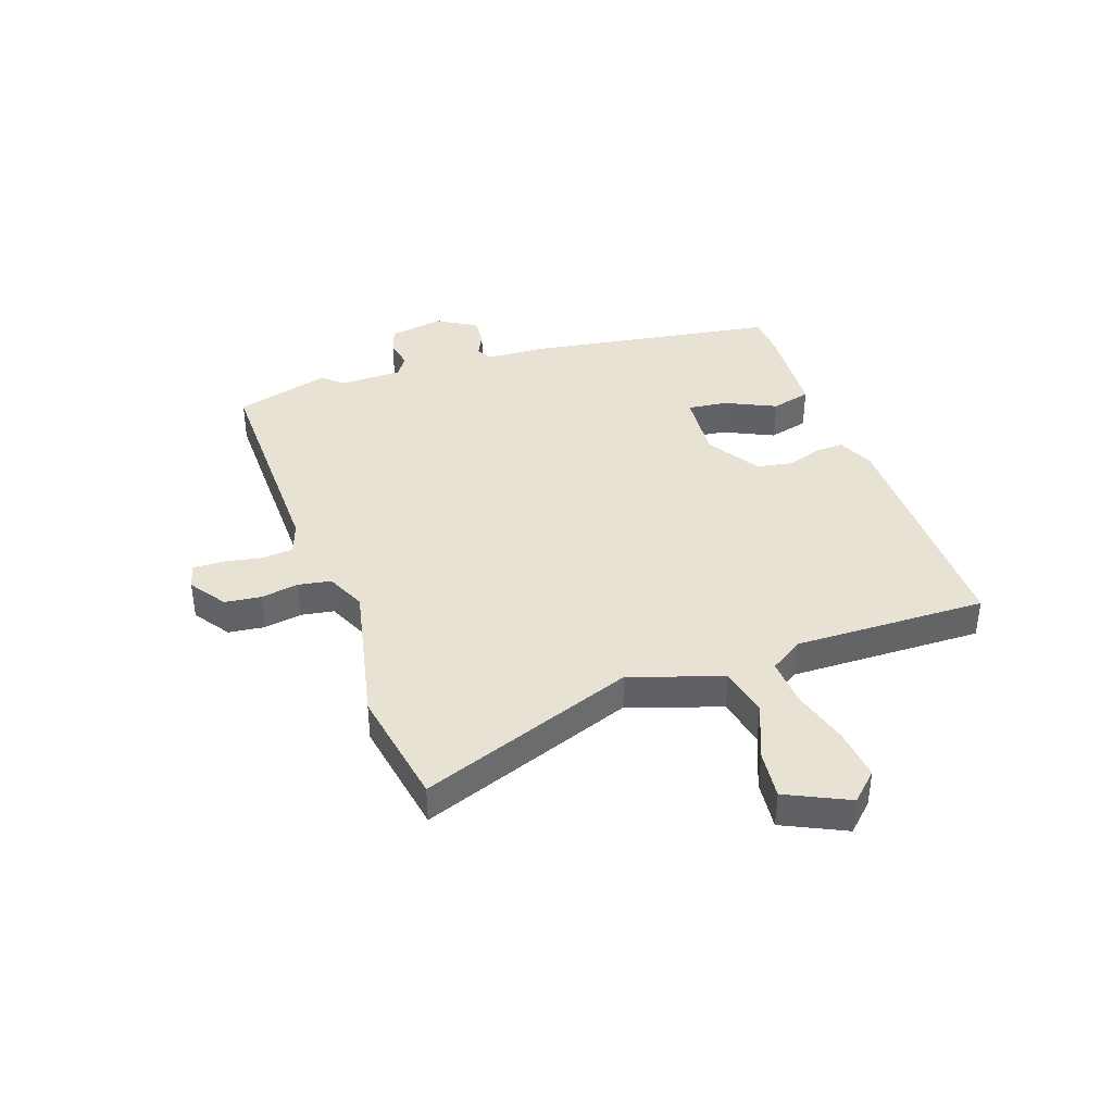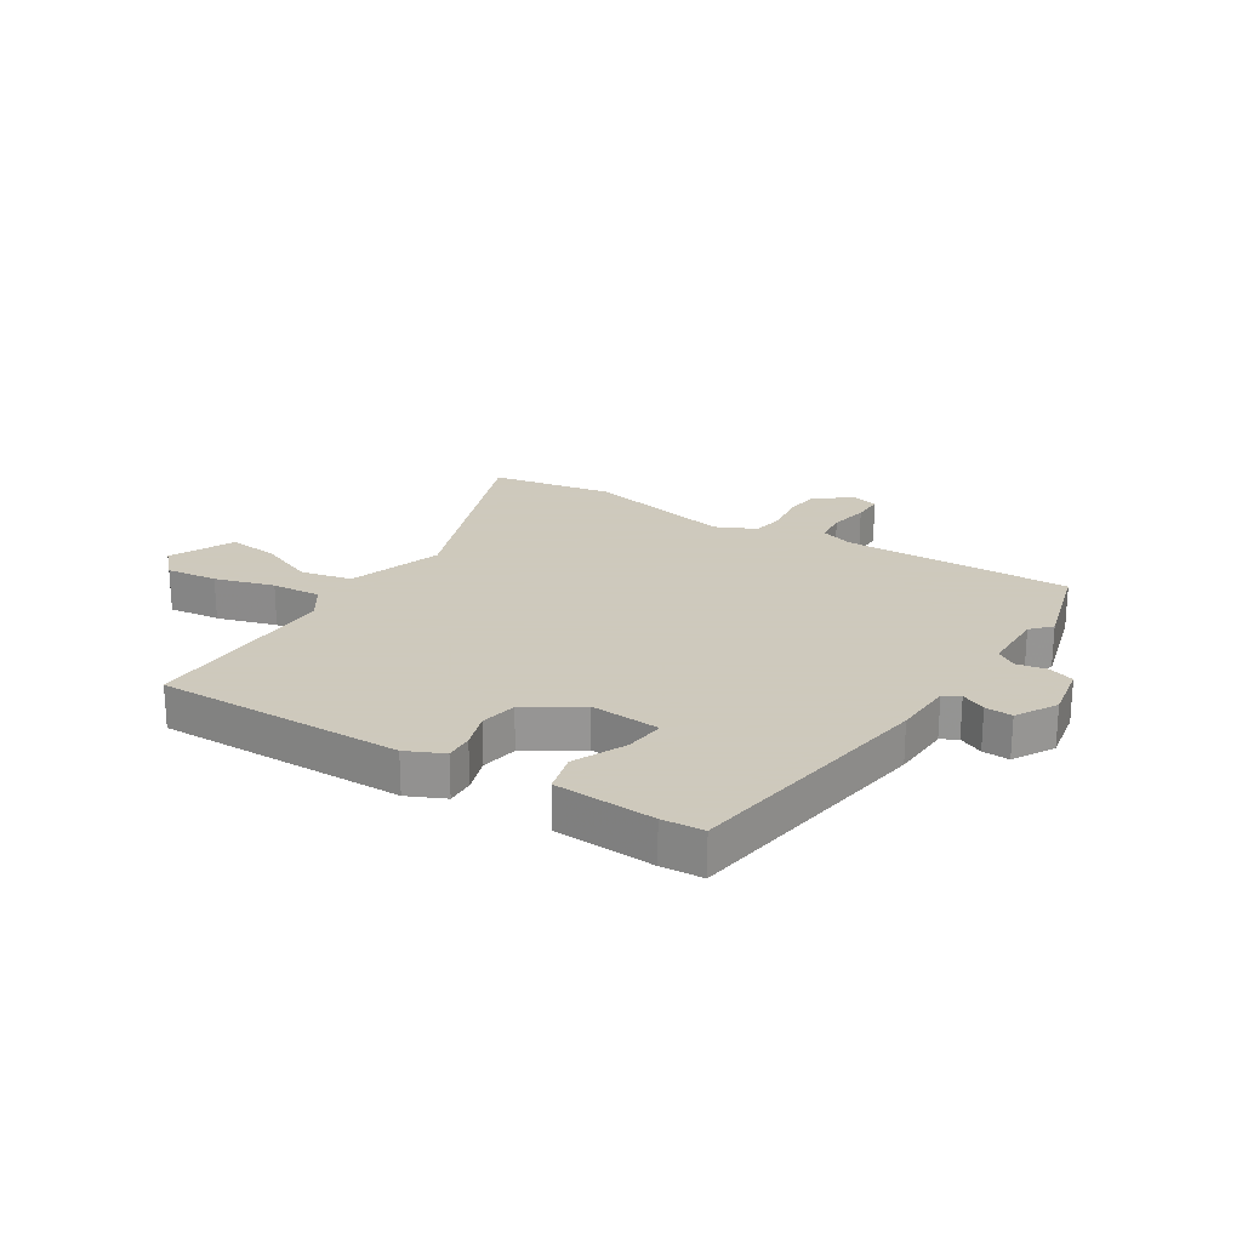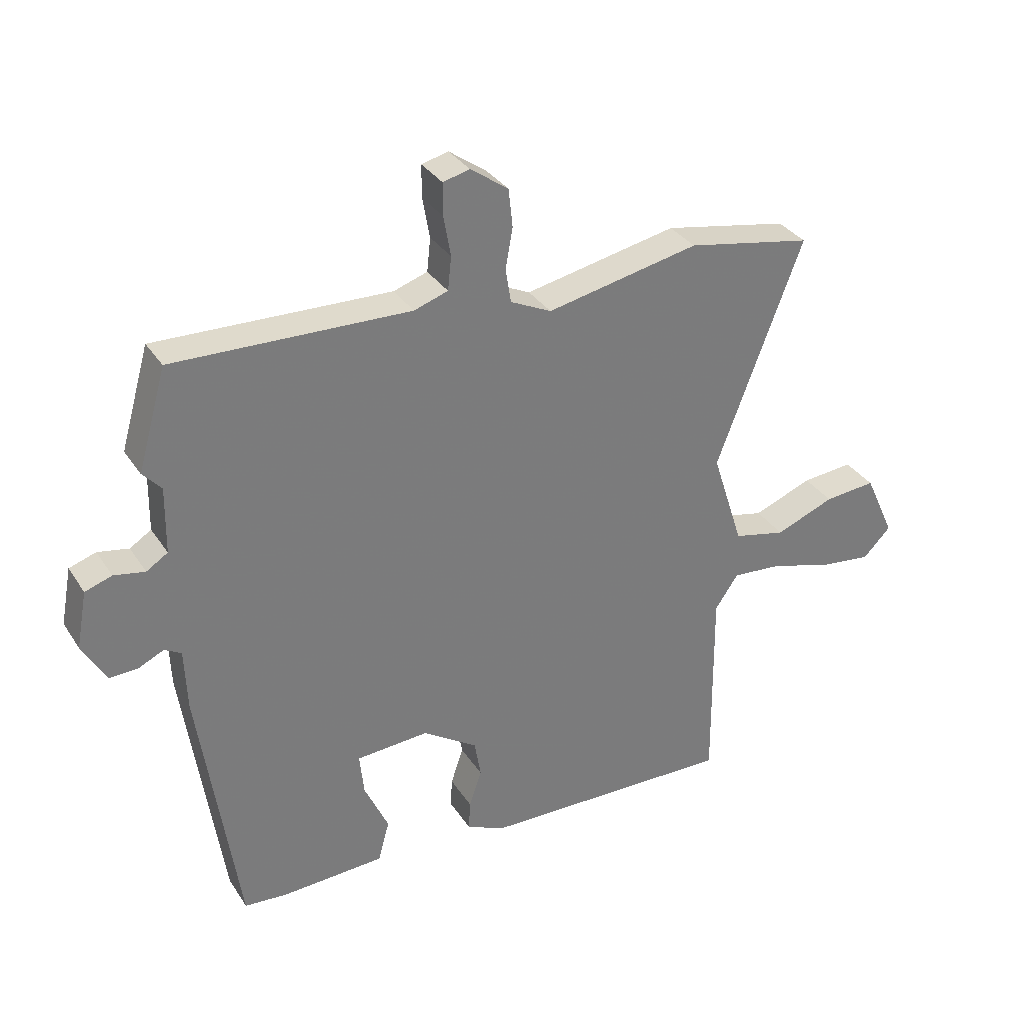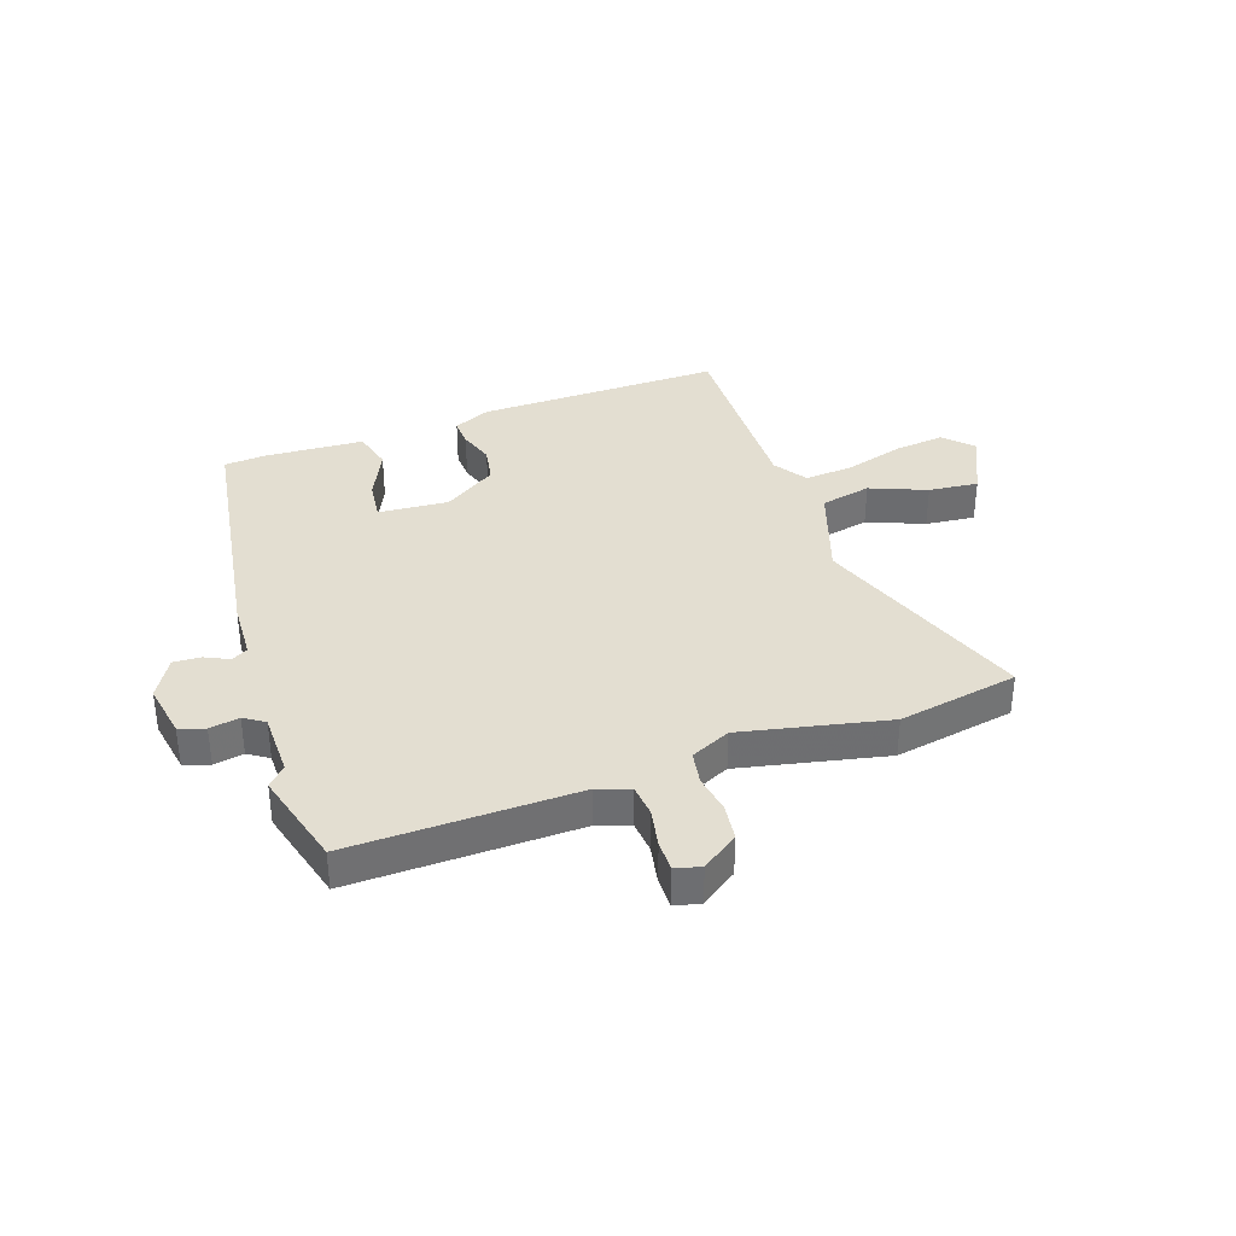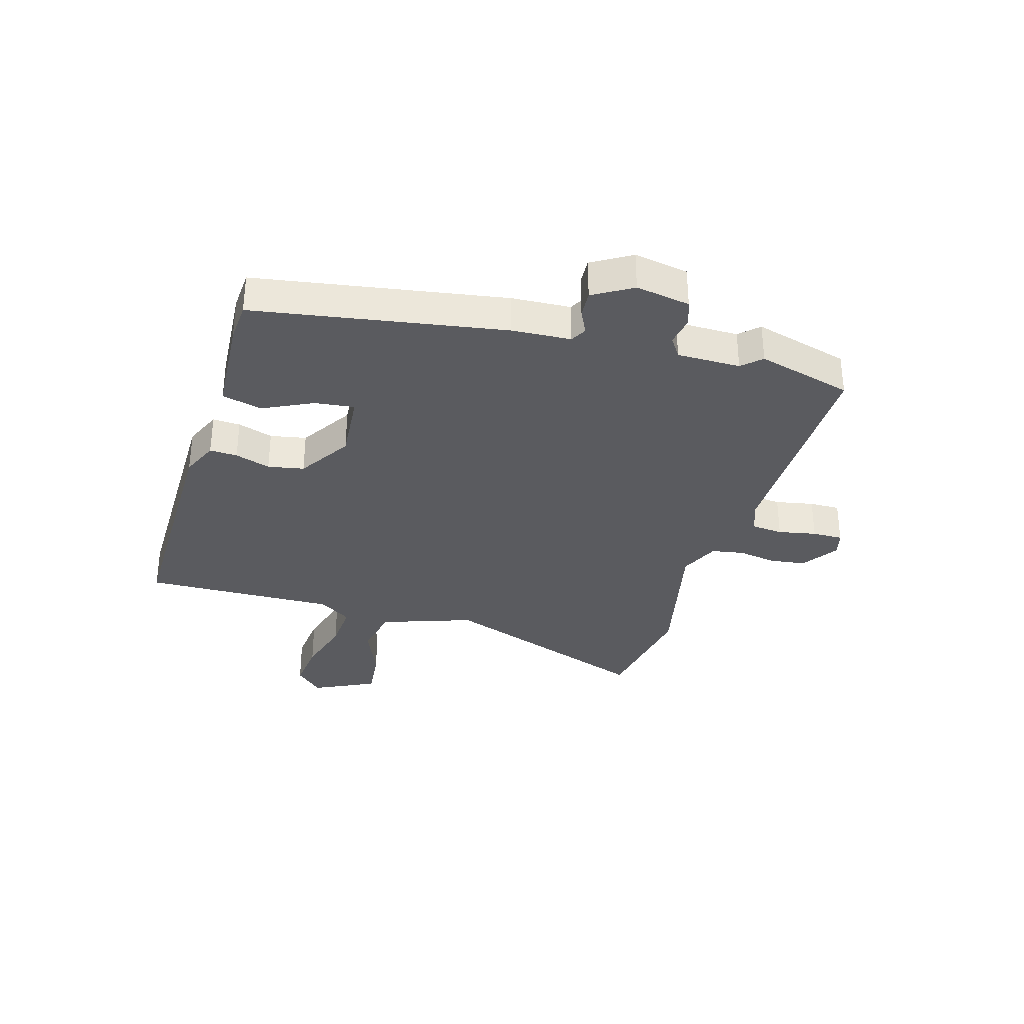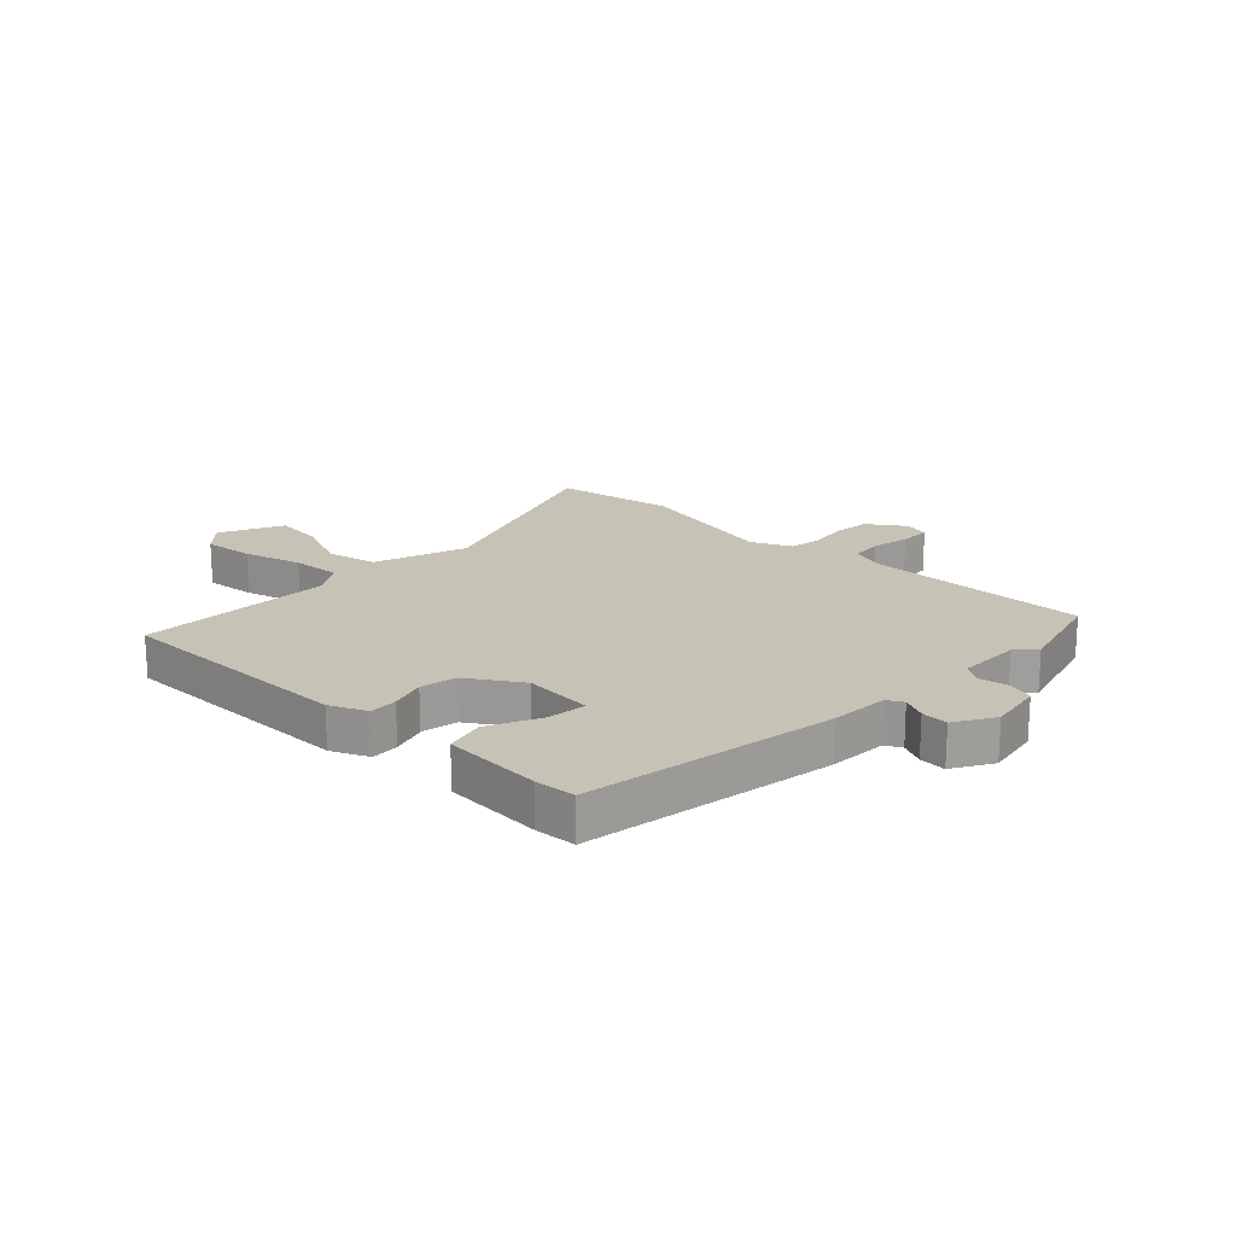
<metadata>
{"format":"obj","ext":"obj","renderer":"f3d","projection":"perspective","resolution":1024,"background":"white","views":[{"elev":39.8,"azim":71.6,"up":"+Y"},{"elev":22.6,"azim":-147.3,"up":"+Y"},{"elev":33.0,"azim":-28.0,"up":"+Z"},{"elev":36.0,"azim":-18.5,"up":"+Y"},{"elev":-33.3,"azim":-105.3,"up":"+Y"},{"elev":19.2,"azim":-135.3,"up":"+Y"}]}
</metadata>
<code>
v 0.479 0.07 -0.546
v 0.05 0.07 -0.536
v -0.014 0.07 -0.506
v -0.011 0.07 -0.457
v 0.01 0.07 -0.395
v -0.001 0.07 -0.331
v -0.093 0.07 -0.27
v -0.215 0.07 -0.278
v -0.208 0.07 -0.348
v -0.167 0.07 -0.438
v -0.186 0.07 -0.508
v -0.36 0.07 -0.516
v -0.432 0.07 -0.51
v -0.497 0.07 -0.067
v -0.501 0.07 0.037
v -0.529 0.07 0.053
v -0.572 0.07 0.033
v -0.619 0.07 0.031
v -0.659 0.07 0.101
v -0.641 0.07 0.197
v -0.596 0.07 0.212
v -0.544 0.07 0.202
v -0.508 0.07 0.225
v -0.506 0.07 0.337
v -0.537 0.07 0.371
v -0.489 0.07 0.539
v -0.094 0.07 0.527
v -0.037 0.07 0.546
v -0.031 0.07 0.602
v -0.043 0.07 0.67
v -0.043 0.07 0.724
v 0.002 0.07 0.735
v 0.065 0.07 0.69
v 0.072 0.07 0.626
v 0.06 0.07 0.559
v 0.069 0.07 0.501
v 0.138 0.07 0.468
v 0.394 0.07 0.52
v 0.604 0.07 0.48
v 0.46 0.07 0.1
v 0.513 0.07 -0.064
v 0.601 0.07 -0.084
v 0.7 0.07 -0.045
v 0.787 0.07 -0.037
v 0.838 0.07 -0.148
v 0.791 0.07 -0.196
v 0.702 0.07 -0.185
v 0.6 0.07 -0.154
v 0.515 0.07 -0.147
v 0.476 0.07 -0.204
v 0.479 0 -0.546
v 0.05 0 -0.536
v -0.014 0 -0.506
v -0.011 0 -0.457
v 0.01 0 -0.395
v -0.001 0 -0.331
v -0.093 0 -0.27
v -0.215 0 -0.278
v -0.208 0 -0.348
v -0.167 0 -0.438
v -0.186 0 -0.508
v -0.36 0 -0.516
v -0.432 0 -0.51
v -0.497 0 -0.067
v -0.501 0 0.037
v -0.529 0 0.053
v -0.572 0 0.033
v -0.619 0 0.031
v -0.659 0 0.101
v -0.641 0 0.197
v -0.596 0 0.212
v -0.544 0 0.202
v -0.508 0 0.225
v -0.506 0 0.337
v -0.537 0 0.371
v -0.489 0 0.539
v -0.094 0 0.527
v -0.037 0 0.546
v -0.031 0 0.602
v -0.043 0 0.67
v -0.043 0 0.724
v 0.002 0 0.735
v 0.065 0 0.69
v 0.072 0 0.626
v 0.06 0 0.559
v 0.069 0 0.501
v 0.138 0 0.468
v 0.394 0 0.52
v 0.604 0 0.48
v 0.46 0 0.1
v 0.513 0 -0.064
v 0.601 0 -0.084
v 0.7 0 -0.045
v 0.787 0 -0.037
v 0.838 0 -0.148
v 0.791 0 -0.196
v 0.702 0 -0.185
v 0.6 0 -0.154
v 0.515 0 -0.147
v 0.476 0 -0.204
f 45 46 47 48
f 45 48 49
f 42 43 44 45
f 42 45 49
f 41 42 49
f 40 41 49 50
f 37 38 39 40
f 36 37 40 50
f 32 33 34 35
f 32 35 36
f 29 30 31 32
f 28 29 32 36
f 27 28 36 50
f 24 25 26 27
f 23 24 27 50
f 19 20 21 22
f 16 17 18 19
f 16 19 22 23
f 12 13 14 15
f 10 11 12 15
f 9 10 15
f 8 9 15
f 7 8 15
f 6 7 15
f 2 3 4 5
f 2 5 6
f 1 2 6
f 50 1 6 15
f 15 16 23 50
f 98 97 96 95
f 99 98 95
f 95 94 93 92
f 99 95 92
f 99 92 91
f 100 99 91 90
f 90 89 88 87
f 100 90 87 86
f 85 84 83 82
f 86 85 82
f 82 81 80 79
f 86 82 79 78
f 100 86 78 77
f 77 76 75 74
f 100 77 74 73
f 72 71 70 69
f 69 68 67 66
f 73 72 69 66
f 65 64 63 62
f 65 62 61 60
f 65 60 59
f 65 59 58
f 65 58 57
f 65 57 56
f 55 54 53 52
f 56 55 52
f 56 52 51
f 65 56 51 100
f 100 73 66 65
f 1 51 52 2
f 2 52 53 3
f 3 53 54 4
f 4 54 55 5
f 5 55 56 6
f 6 56 57 7
f 7 57 58 8
f 8 58 59 9
f 9 59 60 10
f 10 60 61 11
f 11 61 62 12
f 12 62 63 13
f 13 63 64 14
f 14 64 65 15
f 15 65 66 16
f 16 66 67 17
f 17 67 68 18
f 18 68 69 19
f 19 69 70 20
f 20 70 71 21
f 21 71 72 22
f 22 72 73 23
f 23 73 74 24
f 24 74 75 25
f 25 75 76 26
f 26 76 77 27
f 27 77 78 28
f 28 78 79 29
f 29 79 80 30
f 30 80 81 31
f 31 81 82 32
f 32 82 83 33
f 33 83 84 34
f 34 84 85 35
f 35 85 86 36
f 36 86 87 37
f 37 87 88 38
f 38 88 89 39
f 39 89 90 40
f 40 90 91 41
f 41 91 92 42
f 42 92 93 43
f 43 93 94 44
f 44 94 95 45
f 45 95 96 46
f 46 96 97 47
f 47 97 98 48
f 48 98 99 49
f 49 99 100 50
f 50 100 51 1

</code>
